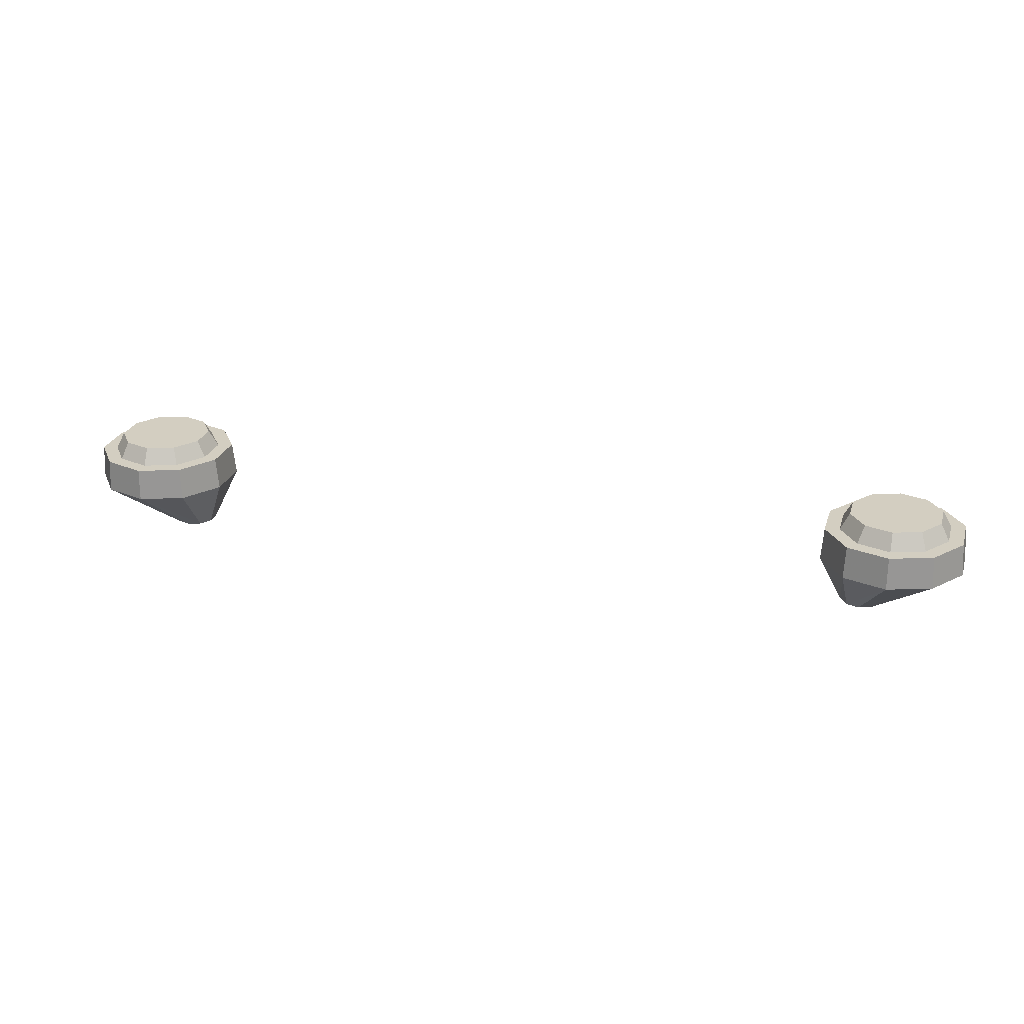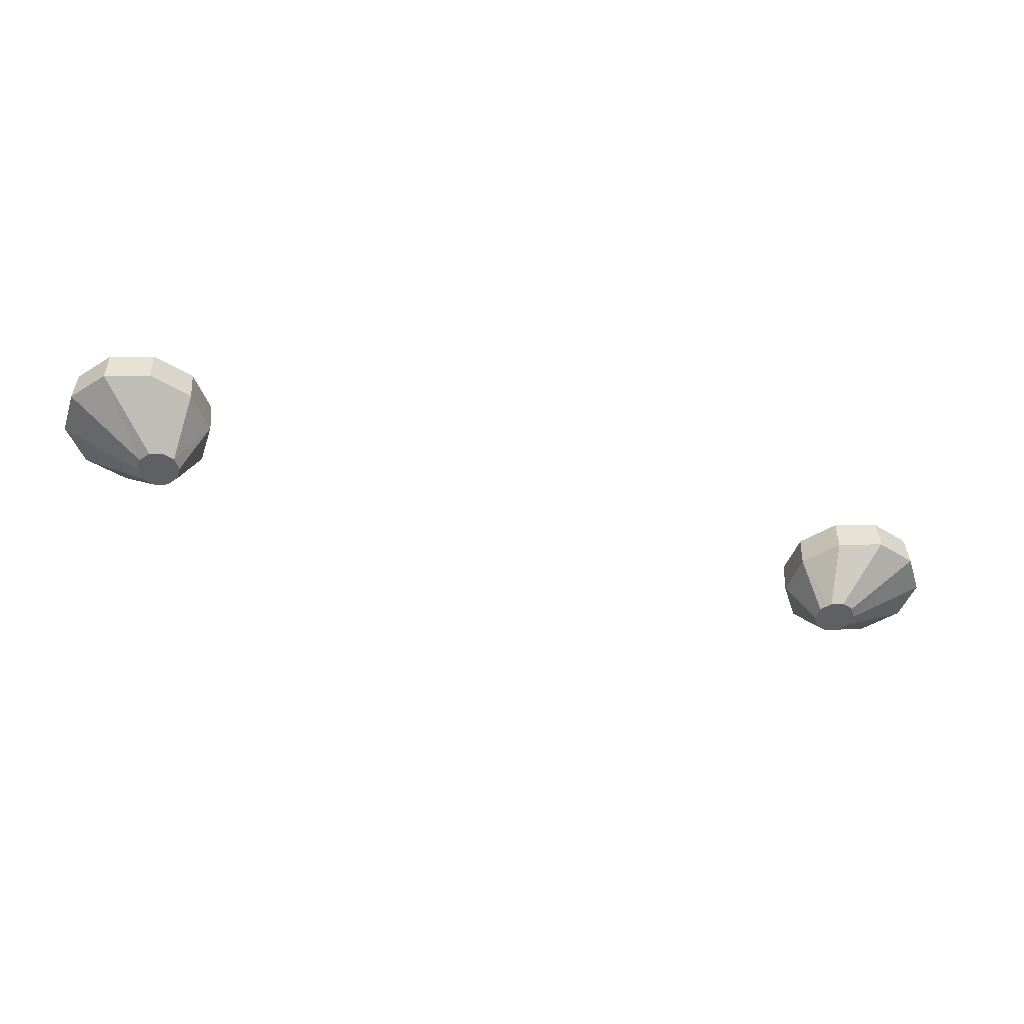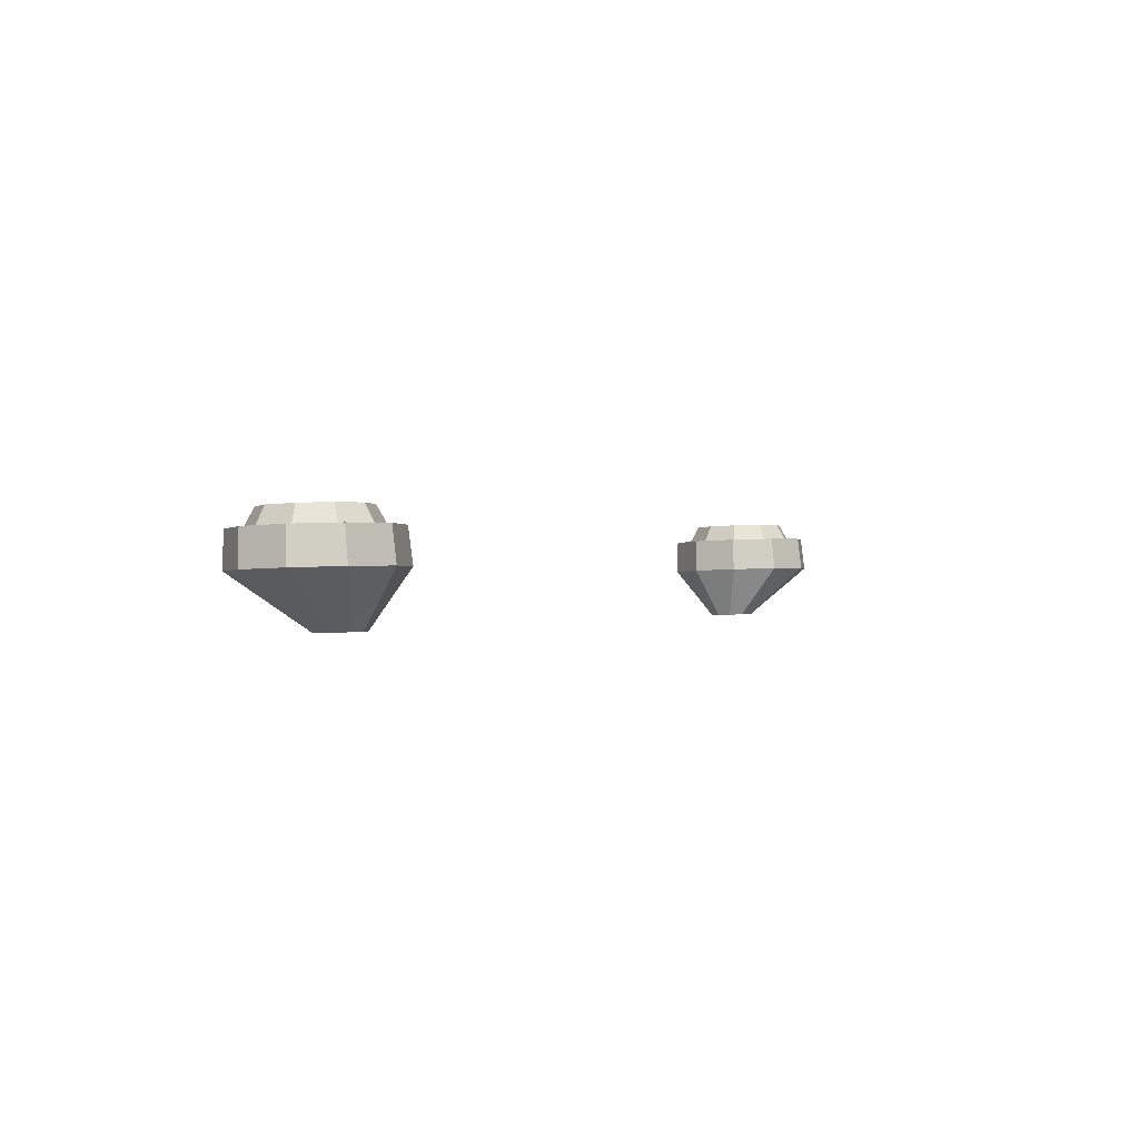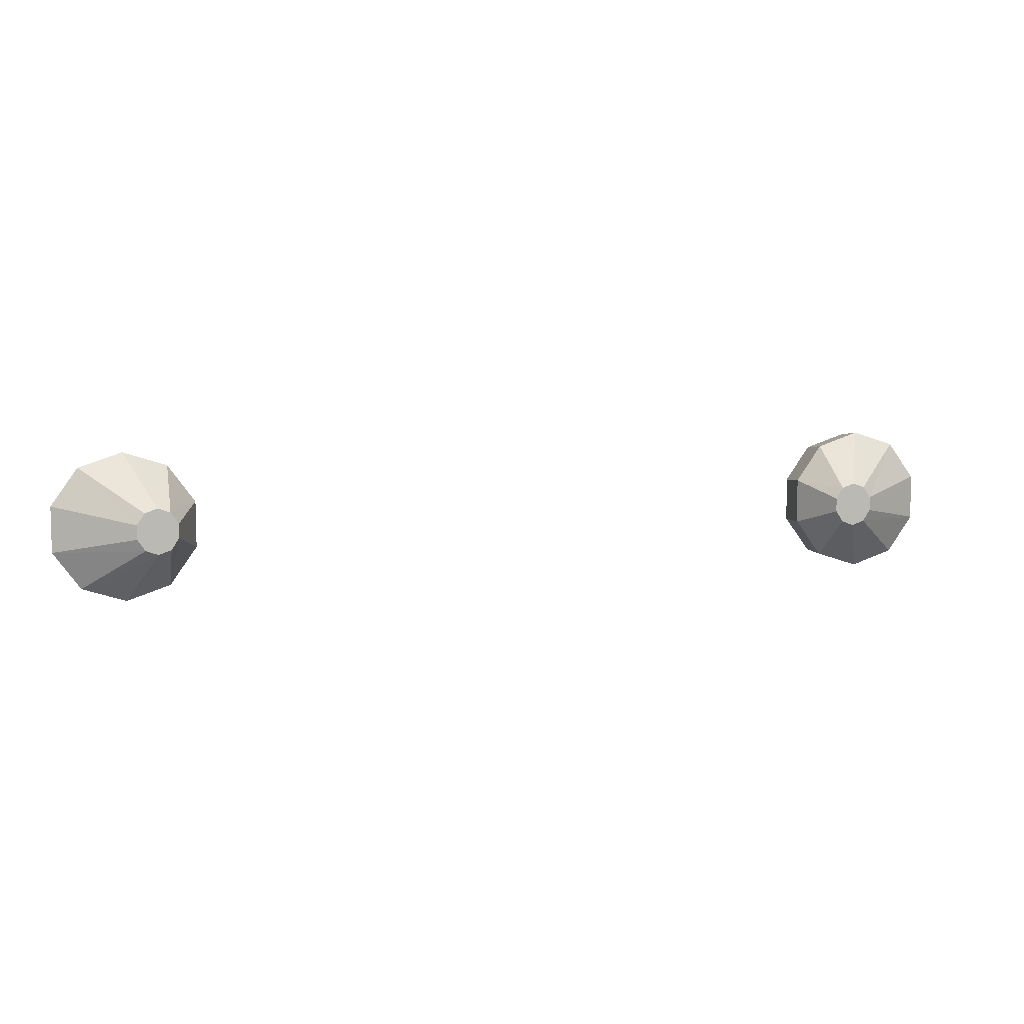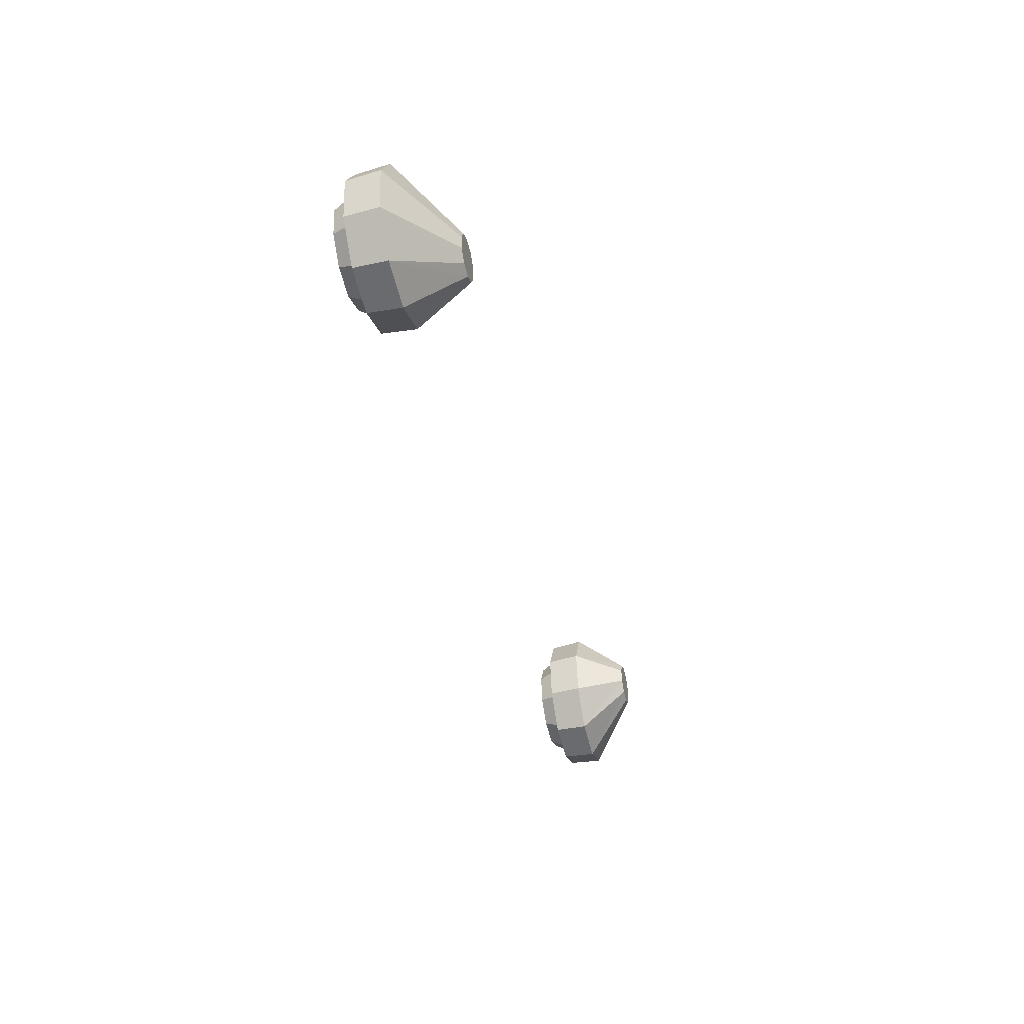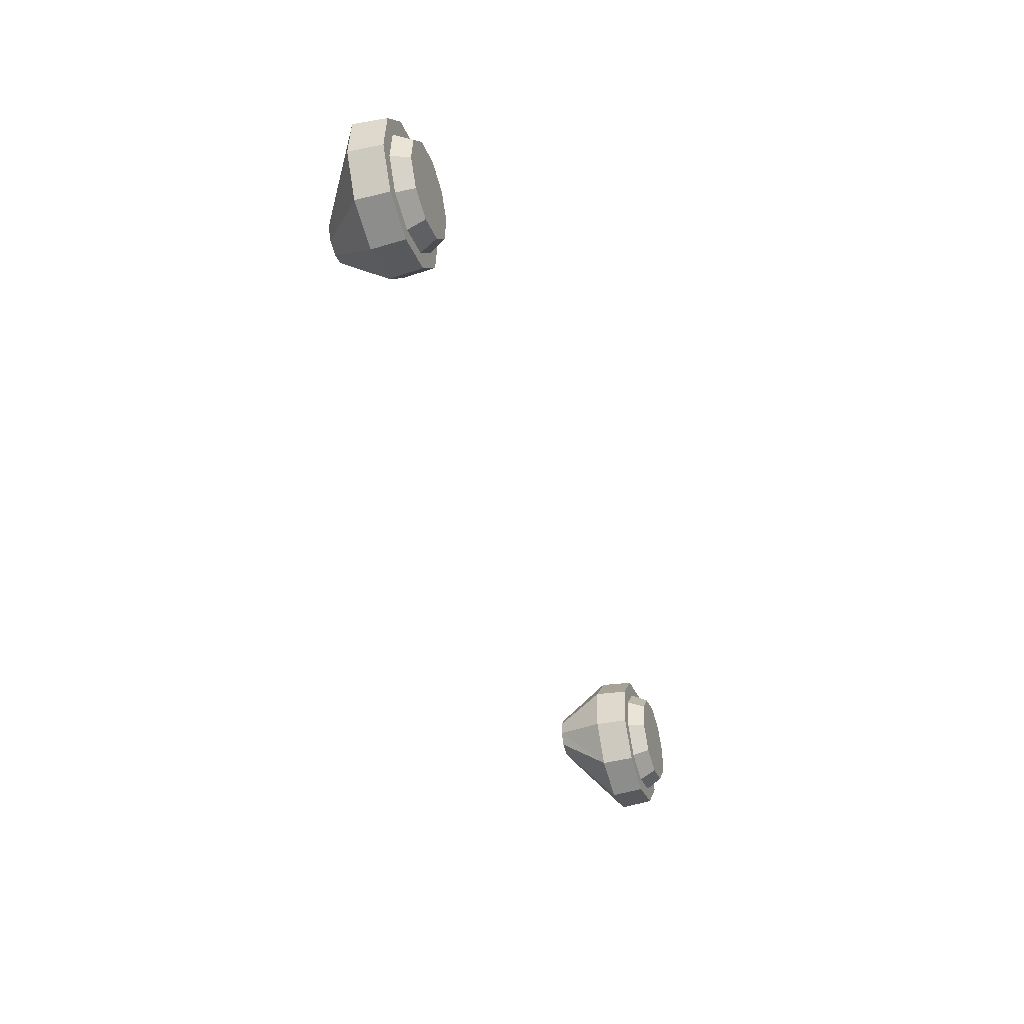
<metadata>
{"format":"obj","ext":"obj","renderer":"f3d","projection":"perspective","resolution":1024,"background":"white","views":[{"elev":23.7,"azim":16.2,"up":"+Z"},{"elev":-42.8,"azim":161.8,"up":"+Z"},{"elev":-0.1,"azim":119.3,"up":"+Z"},{"elev":7.4,"azim":163.3,"up":"+Y"},{"elev":-36.8,"azim":103.7,"up":"+Y"},{"elev":-47.4,"azim":-72.3,"up":"+Y"}]}
</metadata>
<code>
g WagenJeepFrontlights2
v 0.6064 1.007 0.9924
v 0.6721 0.9854 0.9918
v 0.6698 0.9794 1.041
v 0.6064 1 1.042
v 0.6721 0.9854 0.9918
v 0.7127 0.9293 0.99
v 0.7089 0.9253 1.04
v 0.6698 0.9794 1.041
v 0.7127 0.9293 0.99
v 0.7127 0.86 0.9878
v 0.7089 0.8585 1.037
v 0.7089 0.9253 1.04
v 0.7127 0.86 0.9878
v 0.6721 0.804 0.9861
v 0.6698 0.8045 1.036
v 0.7089 0.8585 1.037
v 0.6721 0.804 0.9861
v 0.6064 0.7825 0.9854
v 0.6064 0.7838 1.035
v 0.6698 0.8045 1.036
v 0.6064 0.7825 0.9854
v 0.5407 0.804 0.9861
v 0.543 0.8045 1.036
v 0.6064 0.7838 1.035
v 0.5407 0.804 0.9861
v 0.5001 0.86 0.9878
v 0.5039 0.8585 1.037
v 0.543 0.8045 1.036
v 0.5001 0.86 0.9878
v 0.5001 0.9293 0.99
v 0.5039 0.9253 1.04
v 0.5039 0.8585 1.037
v 0.5001 0.9293 0.99
v 0.5407 0.9854 0.9918
v 0.543 0.9794 1.041
v 0.5039 0.9253 1.04
v 0.5407 0.9854 0.9918
v 0.6064 1.007 0.9924
v 0.6064 1 1.042
v 0.543 0.9794 1.041
v 0.6898 0.8639 1.033
v 0.674 0.8686 1.063
v 0.674 0.9126 1.065
v 0.6898 0.9183 1.035
v 0.6482 0.9483 1.066
v 0.674 0.9126 1.065
v 0.674 0.8686 1.063
v 0.6482 0.8329 1.062
v 0.6064 0.9619 1.066
v 0.6064 0.8193 1.062
v 0.5646 0.9483 1.066
v 0.5646 0.8329 1.062
v 0.5388 0.9126 1.065
v 0.5388 0.8686 1.063
v 0.6064 0.979 1.037
v 0.6064 0.9619 1.066
v 0.5646 0.9483 1.066
v 0.5549 0.9622 1.036
v 0.523 0.8639 1.033
v 0.5388 0.8686 1.063
v 0.5646 0.8329 1.062
v 0.5549 0.82 1.032
v 0.6579 0.82 1.032
v 0.6482 0.8329 1.062
v 0.674 0.8686 1.063
v 0.6898 0.8639 1.033
v 0.6579 0.9622 1.036
v 0.6482 0.9483 1.066
v 0.6064 0.9619 1.066
v 0.6064 0.979 1.037
v 0.523 0.9183 1.035
v 0.5388 0.9126 1.065
v 0.5388 0.8686 1.063
v 0.523 0.8639 1.033
v 0.6064 0.8032 1.031
v 0.6064 0.8193 1.062
v 0.6482 0.8329 1.062
v 0.6579 0.82 1.032
v 0.6898 0.9183 1.035
v 0.674 0.9126 1.065
v 0.6482 0.9483 1.066
v 0.6579 0.9622 1.036
v 0.5549 0.9622 1.036
v 0.5646 0.9483 1.066
v 0.5388 0.9126 1.065
v 0.523 0.9183 1.035
v 0.5549 0.82 1.032
v 0.5646 0.8329 1.062
v 0.6064 0.8193 1.062
v 0.6064 0.8032 1.031
v 0.6064 0.7825 0.9854
v 0.5638 0.8616 0.9117
v 0.5451 0.8681 0.9119
v 0.5407 0.804 0.9861
v 0.6721 0.804 0.9861
v 0.5825 0.8681 0.9119
v 0.5638 0.8616 0.9117
v 0.6064 0.7825 0.9854
v 0.7127 0.86 0.9878
v 0.5941 0.8853 0.9124
v 0.5825 0.8681 0.9119
v 0.6721 0.804 0.9861
v 0.6064 1.007 0.9924
v 0.5638 0.9302 0.9138
v 0.5825 0.9237 0.9136
v 0.6721 0.9854 0.9918
v 0.7127 0.9293 0.99
v 0.5941 0.9065 0.9131
v 0.5941 0.8853 0.9124
v 0.7127 0.86 0.9878
v 0.6721 0.9854 0.9918
v 0.5825 0.9237 0.9136
v 0.5941 0.9065 0.9131
v 0.7127 0.9293 0.99
v 0.5407 0.9854 0.9918
v 0.5451 0.9237 0.9136
v 0.5638 0.9302 0.9138
v 0.6064 1.007 0.9924
v 0.5001 0.9293 0.99
v 0.5336 0.9065 0.9131
v 0.5451 0.9237 0.9136
v 0.5407 0.9854 0.9918
v 0.5001 0.86 0.9878
v 0.5336 0.8853 0.9124
v 0.5336 0.9065 0.9131
v 0.5001 0.9293 0.99
v 0.5407 0.804 0.9861
v 0.5451 0.8681 0.9119
v 0.5336 0.8853 0.9124
v 0.5001 0.86 0.9878
v -0.6064 1.007 0.9924
v -0.6064 1 1.042
v -0.6698 0.9794 1.041
v -0.6721 0.9854 0.9918
v -0.6721 0.9854 0.9918
v -0.6698 0.9794 1.041
v -0.7089 0.9253 1.04
v -0.7127 0.9293 0.99
v -0.7127 0.9293 0.99
v -0.7089 0.9253 1.04
v -0.7089 0.8585 1.037
v -0.7127 0.86 0.9878
v -0.7127 0.86 0.9878
v -0.7089 0.8585 1.037
v -0.6698 0.8045 1.036
v -0.6721 0.804 0.9861
v -0.6721 0.804 0.9861
v -0.6698 0.8045 1.036
v -0.6064 0.7838 1.035
v -0.6064 0.7825 0.9854
v -0.6064 0.7825 0.9854
v -0.6064 0.7838 1.035
v -0.543 0.8045 1.036
v -0.5407 0.804 0.9861
v -0.5407 0.804 0.9861
v -0.543 0.8045 1.036
v -0.5039 0.8585 1.037
v -0.5001 0.86 0.9878
v -0.5001 0.86 0.9878
v -0.5039 0.8585 1.037
v -0.5039 0.9253 1.04
v -0.5001 0.9293 0.99
v -0.5001 0.9293 0.99
v -0.5039 0.9253 1.04
v -0.543 0.9794 1.041
v -0.5407 0.9854 0.9918
v -0.5407 0.9854 0.9918
v -0.543 0.9794 1.041
v -0.6064 1 1.042
v -0.6064 1.007 0.9924
v -0.543 0.9794 1.041
v -0.5039 0.9253 1.04
v -0.5039 0.8585 1.037
v -0.543 0.8045 1.036
v -0.6064 1 1.042
v -0.6064 0.7838 1.035
v -0.6698 0.9794 1.041
v -0.6698 0.8045 1.036
v -0.7089 0.9253 1.04
v -0.7089 0.8585 1.037
v 0.6698 0.9794 1.041
v 0.7089 0.9253 1.04
v 0.7089 0.8585 1.037
v 0.6698 0.8045 1.036
v 0.6064 1 1.042
v 0.6064 0.7838 1.035
v 0.543 0.9794 1.041
v 0.543 0.8045 1.036
v 0.5039 0.9253 1.04
v 0.5039 0.8585 1.037
v -0.6898 0.8639 1.033
v -0.6898 0.9183 1.035
v -0.674 0.9126 1.065
v -0.674 0.8686 1.063
v -0.5646 0.9483 1.066
v -0.5388 0.9126 1.065
v -0.5388 0.8686 1.063
v -0.5646 0.8329 1.062
v -0.6064 0.8193 1.062
v -0.6064 0.9619 1.066
v -0.6482 0.9483 1.066
v -0.6482 0.8329 1.062
v -0.674 0.9126 1.065
v -0.674 0.8686 1.063
v -0.6064 0.979 1.037
v -0.5549 0.9622 1.036
v -0.5646 0.9483 1.066
v -0.6064 0.9619 1.066
v -0.523 0.8639 1.033
v -0.5549 0.82 1.032
v -0.5646 0.8329 1.062
v -0.5388 0.8686 1.063
v -0.6579 0.82 1.032
v -0.6898 0.8639 1.033
v -0.674 0.8686 1.063
v -0.6482 0.8329 1.062
v -0.6579 0.9622 1.036
v -0.6064 0.979 1.037
v -0.6064 0.9619 1.066
v -0.6482 0.9483 1.066
v -0.523 0.9183 1.035
v -0.523 0.8639 1.033
v -0.5388 0.8686 1.063
v -0.5388 0.9126 1.065
v -0.6064 0.8032 1.031
v -0.6579 0.82 1.032
v -0.6482 0.8329 1.062
v -0.6064 0.8193 1.062
v -0.6898 0.9183 1.035
v -0.6579 0.9622 1.036
v -0.6482 0.9483 1.066
v -0.674 0.9126 1.065
v -0.5549 0.9622 1.036
v -0.523 0.9183 1.035
v -0.5388 0.9126 1.065
v -0.5646 0.9483 1.066
v -0.5549 0.82 1.032
v -0.6064 0.8032 1.031
v -0.6064 0.8193 1.062
v -0.5646 0.8329 1.062
v -0.6064 0.7825 0.9854
v -0.5407 0.804 0.9861
v -0.5451 0.8681 0.9119
v -0.5638 0.8616 0.9117
v -0.6721 0.804 0.9861
v -0.6064 0.7825 0.9854
v -0.5638 0.8616 0.9117
v -0.5825 0.8681 0.9119
v -0.7127 0.86 0.9878
v -0.6721 0.804 0.9861
v -0.5825 0.8681 0.9119
v -0.5941 0.8853 0.9124
v -0.6064 1.007 0.9924
v -0.6721 0.9854 0.9918
v -0.5825 0.9237 0.9136
v -0.5638 0.9302 0.9138
v -0.7127 0.9293 0.99
v -0.7127 0.86 0.9878
v -0.5941 0.8853 0.9124
v -0.5941 0.9065 0.9131
v -0.6721 0.9854 0.9918
v -0.7127 0.9293 0.99
v -0.5941 0.9065 0.9131
v -0.5825 0.9237 0.9136
v -0.5407 0.9854 0.9918
v -0.6064 1.007 0.9924
v -0.5638 0.9302 0.9138
v -0.5451 0.9237 0.9136
v -0.5001 0.9293 0.99
v -0.5407 0.9854 0.9918
v -0.5451 0.9237 0.9136
v -0.5336 0.9065 0.9131
v -0.5001 0.86 0.9878
v -0.5001 0.9293 0.99
v -0.5336 0.9065 0.9131
v -0.5336 0.8853 0.9124
v -0.5407 0.804 0.9861
v -0.5001 0.86 0.9878
v -0.5336 0.8853 0.9124
v -0.5451 0.8681 0.9119
v 0.5825 0.8681 0.9119
v 0.5941 0.8853 0.9124
v 0.5941 0.9065 0.9131
v 0.5825 0.9237 0.9136
v 0.5638 0.8616 0.9117
v 0.5638 0.9302 0.9138
v 0.5451 0.8681 0.9119
v 0.5451 0.9237 0.9136
v 0.5336 0.8853 0.9124
v 0.5336 0.9065 0.9131
v -0.5451 0.8681 0.9119
v -0.5336 0.8853 0.9124
v -0.5336 0.9065 0.9131
v -0.5451 0.9237 0.9136
v -0.5638 0.8616 0.9117
v -0.5638 0.9302 0.9138
v -0.5825 0.8681 0.9119
v -0.5825 0.9237 0.9136
v -0.5941 0.8853 0.9124
v -0.5941 0.9065 0.9131
g WagenJeepFrontlights2_0
f 3 2 1
f 4 3 1
f 7 6 5
f 8 7 5
f 11 10 9
f 12 11 9
f 15 14 13
f 16 15 13
f 19 18 17
f 20 19 17
f 23 22 21
f 24 23 21
f 27 26 25
f 28 27 25
f 31 30 29
f 32 31 29
f 35 34 33
f 36 35 33
f 39 38 37
f 40 39 37
f 43 42 41
f 44 43 41
f 47 46 45
f 45 48 47
f 45 49 48
f 49 50 48
f 49 51 50
f 51 52 50
f 51 53 52
f 53 54 52
f 57 56 55
f 58 57 55
f 61 60 59
f 62 61 59
f 65 64 63
f 66 65 63
f 69 68 67
f 70 69 67
f 73 72 71
f 74 73 71
f 77 76 75
f 78 77 75
f 81 80 79
f 82 81 79
f 85 84 83
f 86 85 83
f 89 88 87
f 90 89 87
f 93 92 91
f 94 93 91
f 97 96 95
f 98 97 95
f 101 100 99
f 102 101 99
f 105 104 103
f 106 105 103
f 109 108 107
f 110 109 107
f 113 112 111
f 114 113 111
f 117 116 115
f 118 117 115
f 121 120 119
f 122 121 119
f 125 124 123
f 126 125 123
f 129 128 127
f 130 129 127
f 133 132 131
f 134 133 131
f 137 136 135
f 138 137 135
f 141 140 139
f 142 141 139
f 145 144 143
f 146 145 143
f 149 148 147
f 150 149 147
f 153 152 151
f 154 153 151
f 157 156 155
f 158 157 155
f 161 160 159
f 162 161 159
f 165 164 163
f 166 165 163
f 169 168 167
f 170 169 167
f 173 172 171
f 171 174 173
f 171 175 174
f 175 176 174
f 175 177 176
f 177 178 176
f 177 179 178
f 179 180 178
f 183 182 181
f 181 184 183
f 181 185 184
f 185 186 184
f 185 187 186
f 187 188 186
f 187 189 188
f 189 190 188
f 193 192 191
f 194 193 191
f 197 196 195
f 195 198 197
f 195 199 198
f 195 200 199
f 200 201 199
f 201 202 199
f 201 203 202
f 203 204 202
f 207 206 205
f 208 207 205
f 211 210 209
f 212 211 209
f 215 214 213
f 216 215 213
f 219 218 217
f 220 219 217
f 223 222 221
f 224 223 221
f 227 226 225
f 228 227 225
f 231 230 229
f 232 231 229
f 235 234 233
f 236 235 233
f 239 238 237
f 240 239 237
f 243 242 241
f 244 243 241
f 247 246 245
f 248 247 245
f 251 250 249
f 252 251 249
f 255 254 253
f 256 255 253
f 259 258 257
f 260 259 257
f 263 262 261
f 264 263 261
f 267 266 265
f 268 267 265
f 271 270 269
f 272 271 269
f 275 274 273
f 276 275 273
f 279 278 277
f 280 279 277
f 283 282 281
f 281 284 283
f 281 285 284
f 285 286 284
f 285 287 286
f 287 288 286
f 287 289 288
f 289 290 288
f 293 292 291
f 291 294 293
f 291 295 294
f 295 296 294
f 295 297 296
f 297 298 296
f 297 299 298
f 299 300 298

</code>
